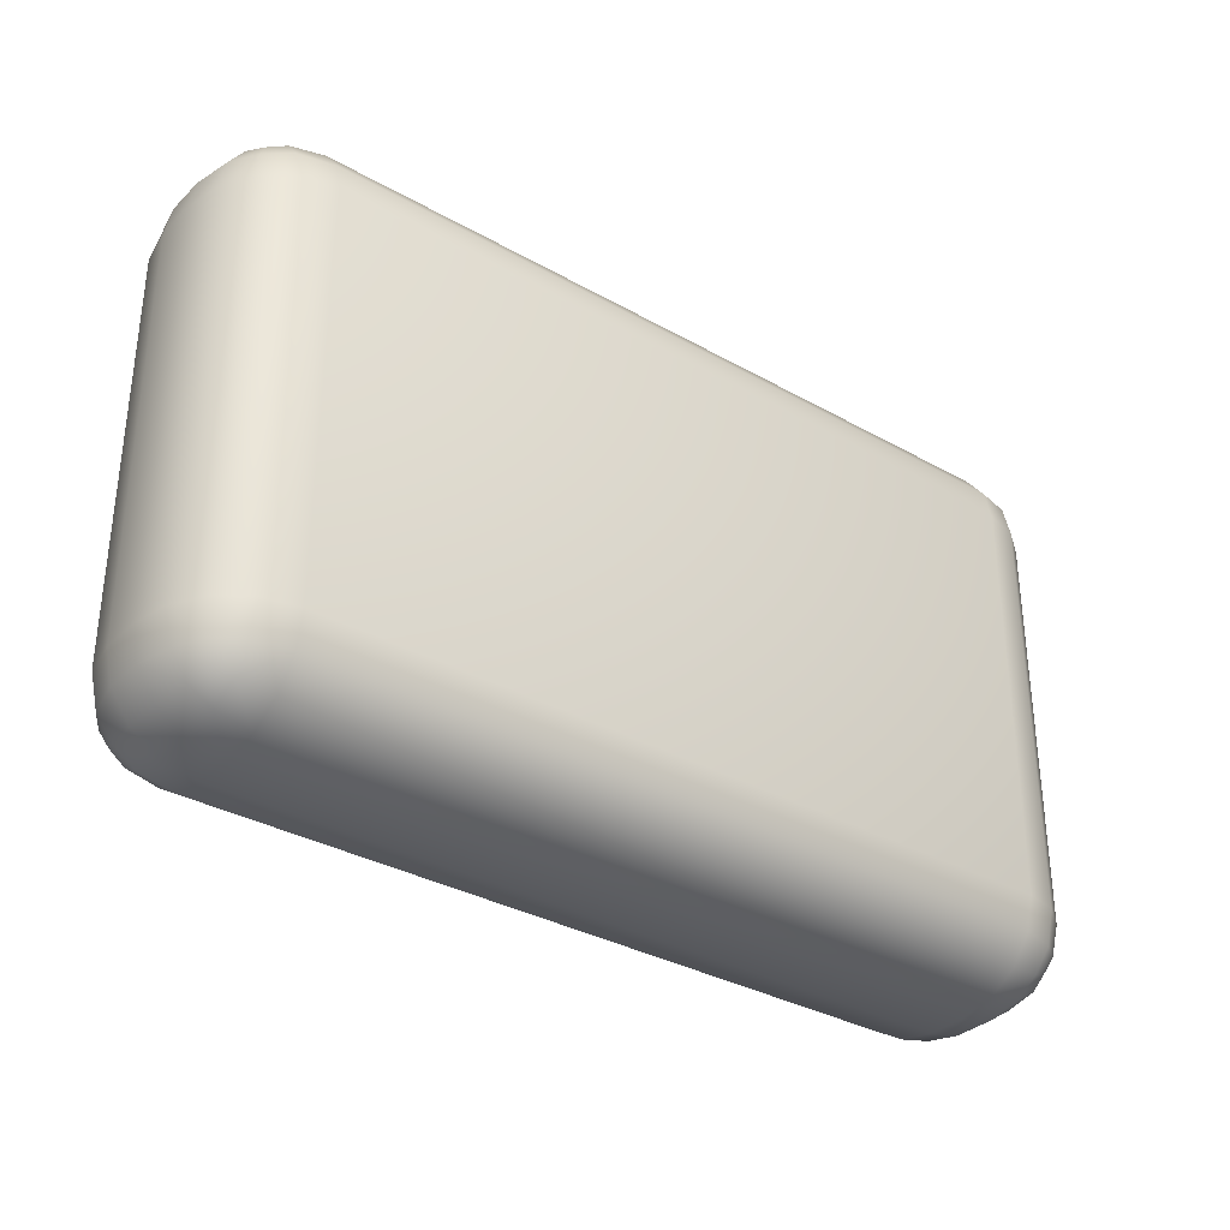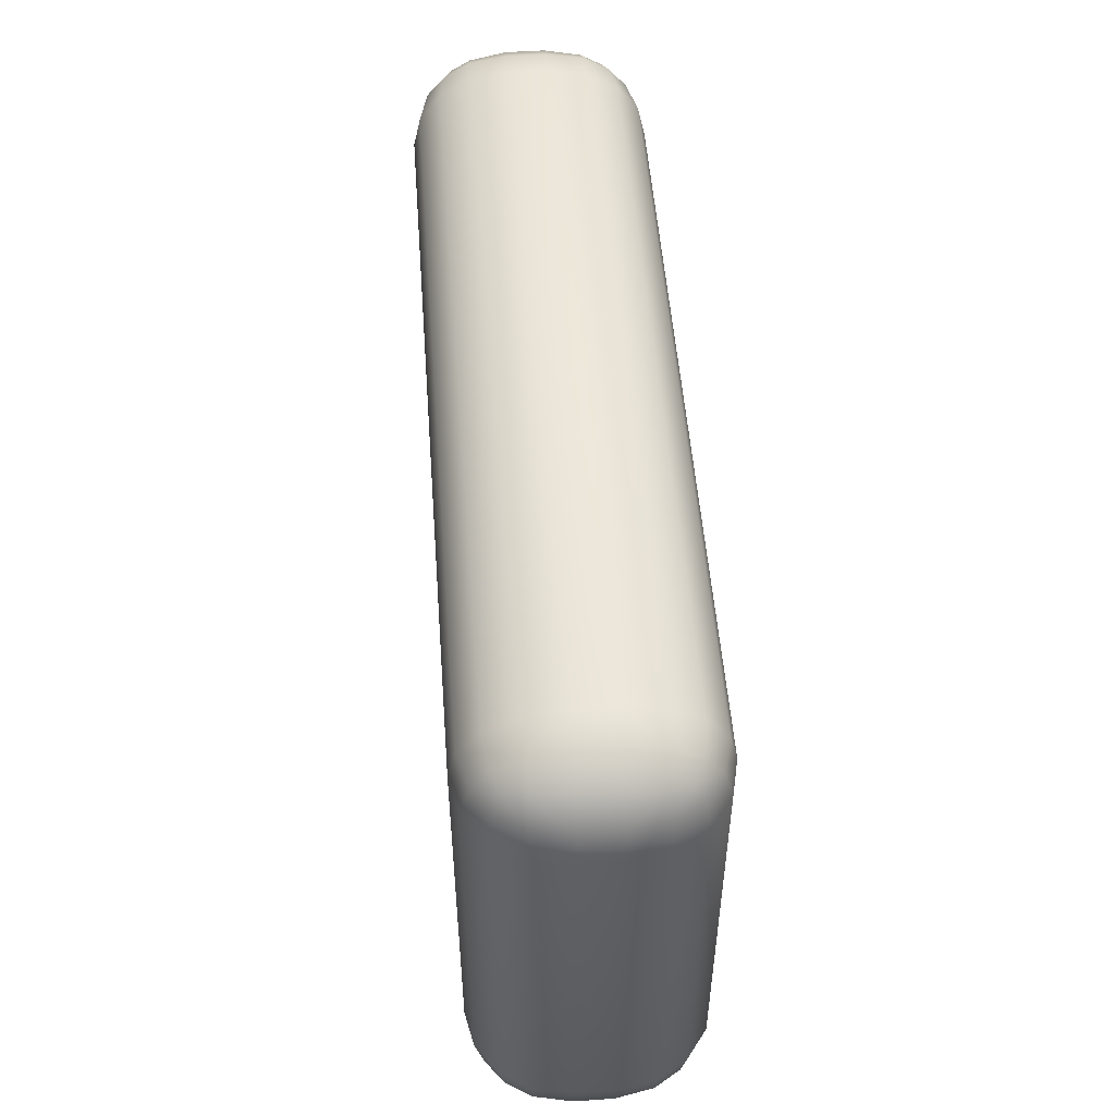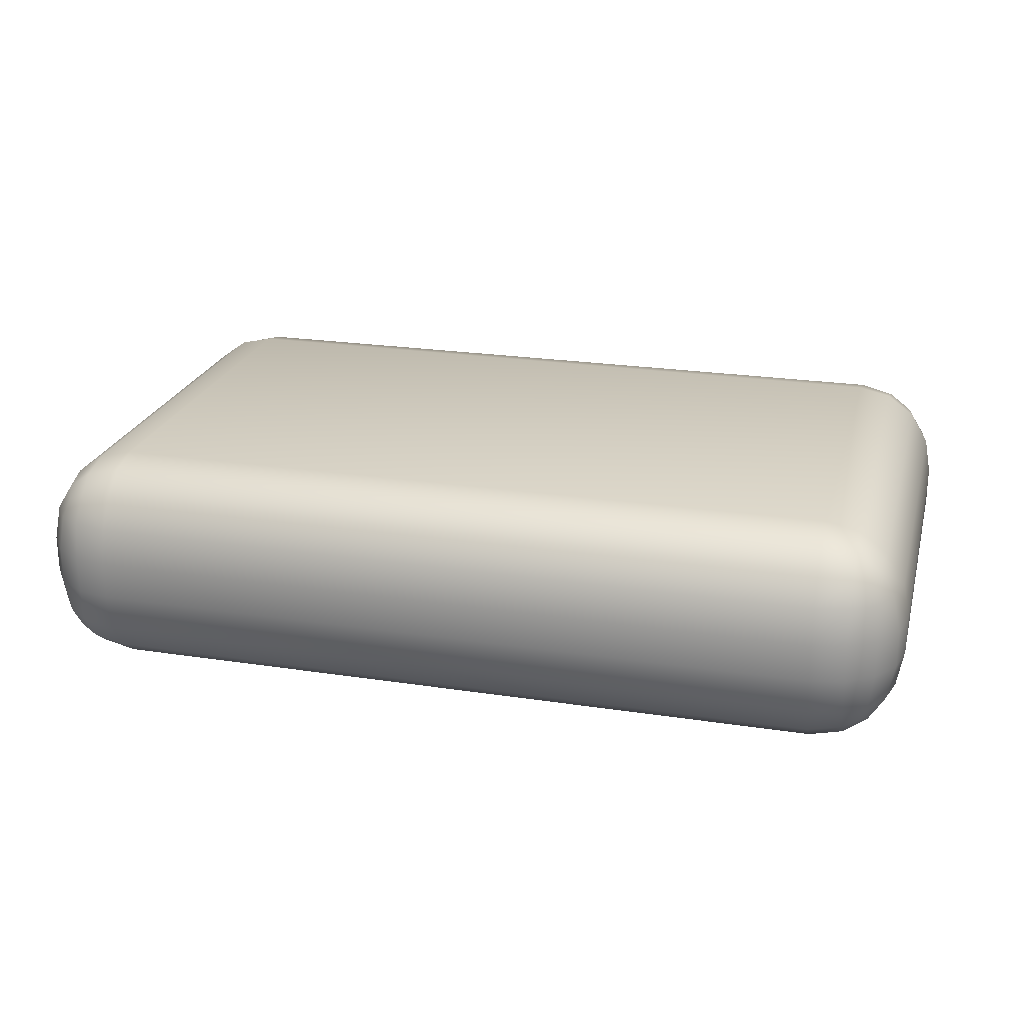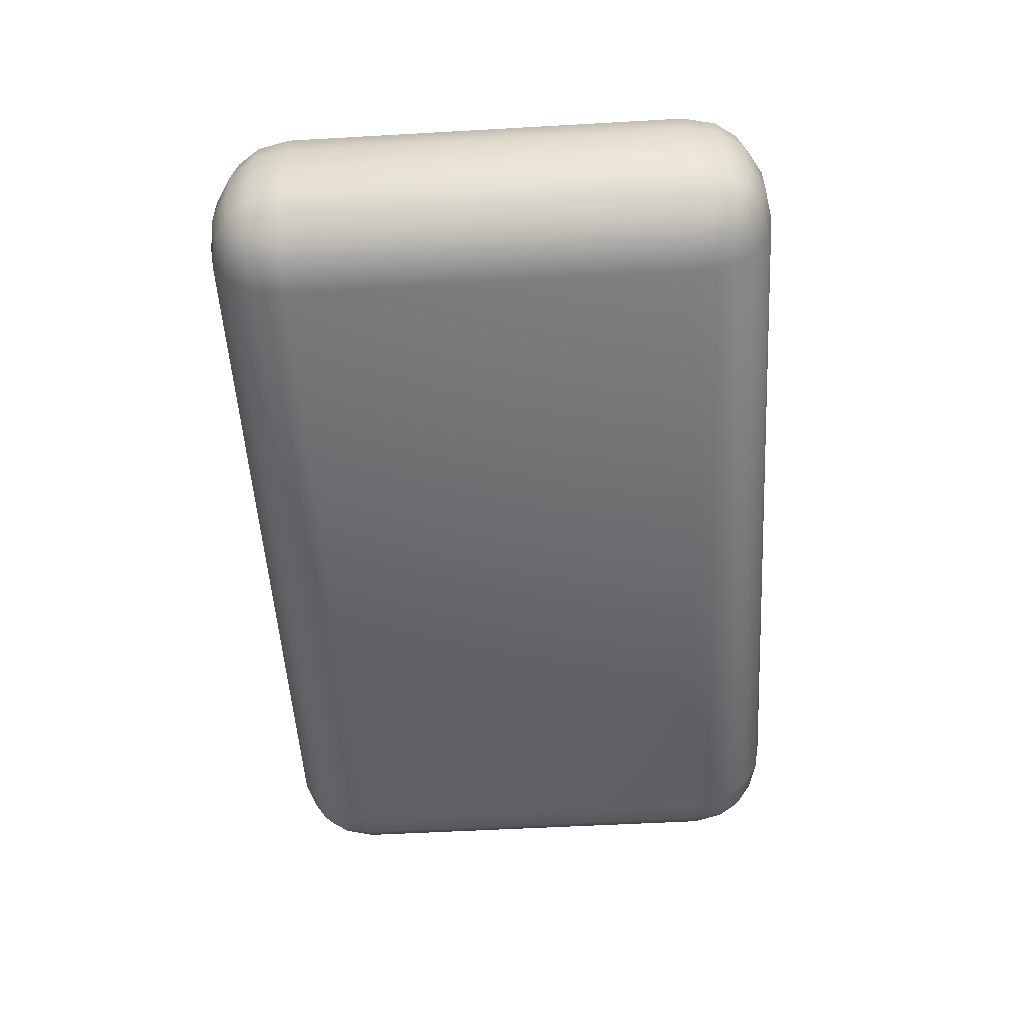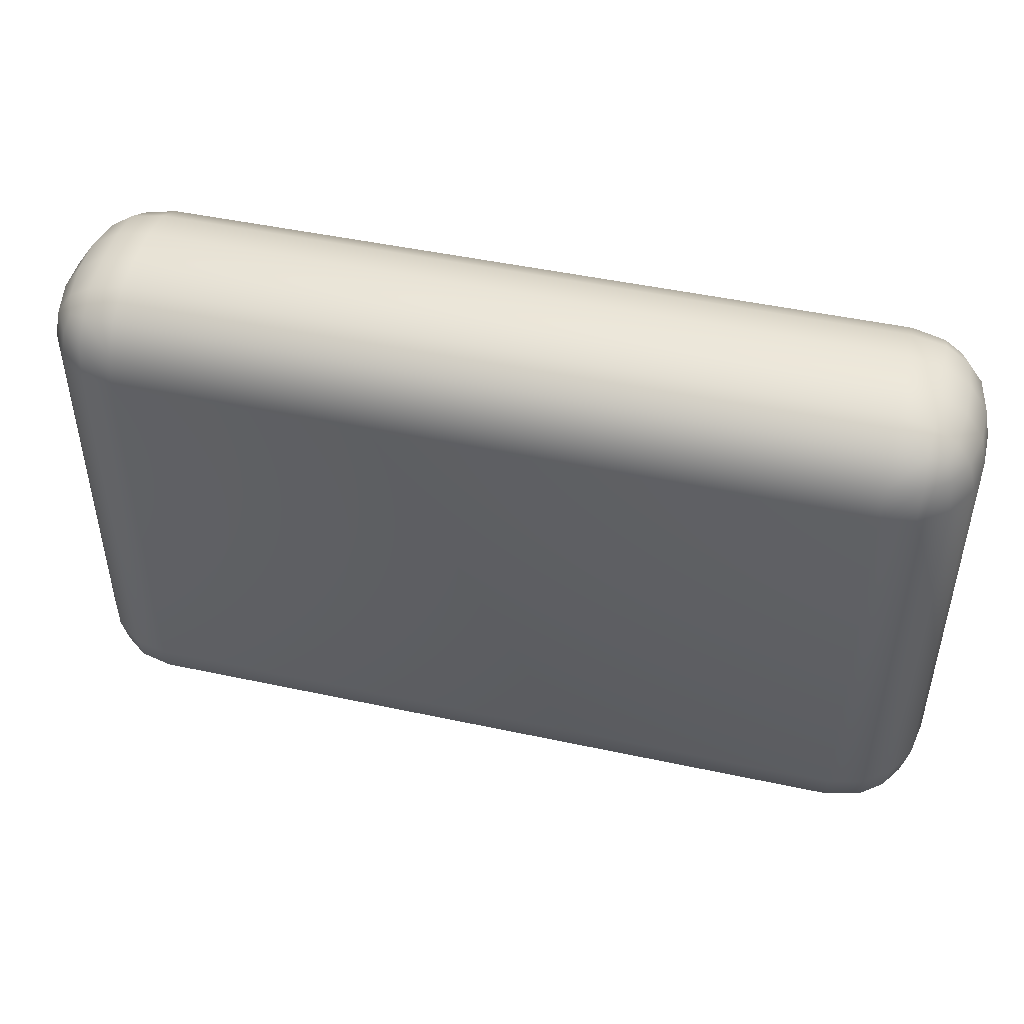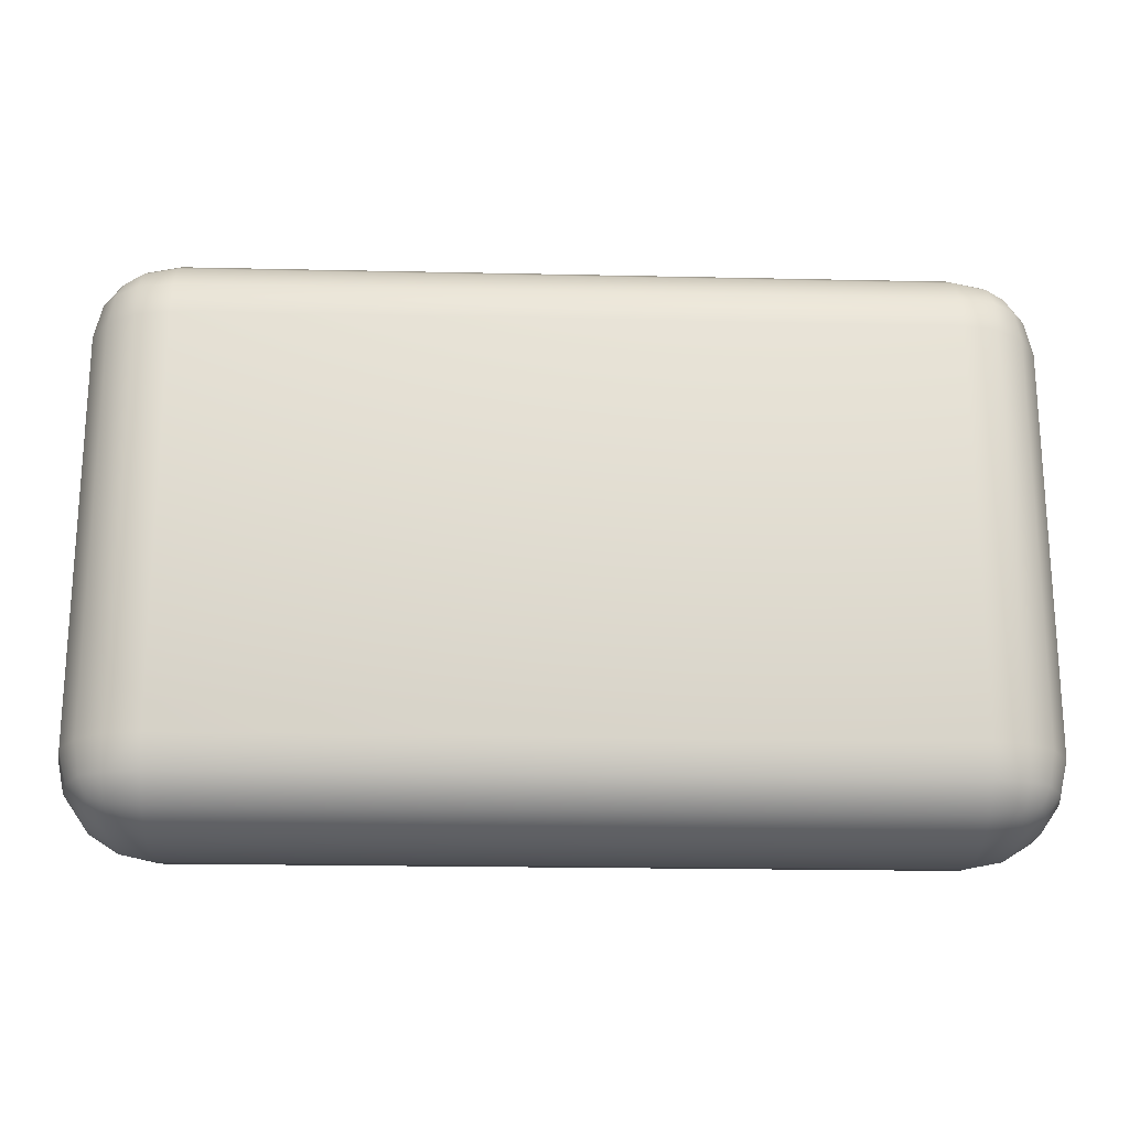
<metadata>
{"format":"obj","ext":"obj","renderer":"f3d","projection":"perspective","resolution":1024,"background":"white","views":[{"elev":-33.3,"azim":-37.8,"up":"+Z"},{"elev":51.8,"azim":-94.3,"up":"+Z"},{"elev":23.3,"azim":-165.5,"up":"+Y"},{"elev":-52.7,"azim":93.5,"up":"+Y"},{"elev":47.1,"azim":-166.3,"up":"+Z"},{"elev":-20.6,"azim":177.7,"up":"+Z"}]}
</metadata>
<code>
o techplatform_Cube.001
v -2.43 -0.75 1.326
v -2.43 -0.1251 1.875
v -3 -0.1251 1.326
v -2.43 -0.7024 1.536
v -2.43 -0.567 1.714
v -2.648 -0.7024 1.326
v -2.654 -0.645 1.541
v -2.642 -0.5352 1.686
v -2.759 -0.4859 1.643
v -2.648 -0.1251 1.833
v -2.833 -0.1251 1.714
v -2.43 -0.3642 1.833
v -2.654 -0.3702 1.783
v -2.804 -0.3578 1.686
v -2.957 -0.3642 1.326
v -2.833 -0.567 1.326
v -2.957 -0.1251 1.536
v -2.904 -0.3702 1.541
v -2.804 -0.5352 1.531
v -2.43 0.1251 1.875
v -2.43 0.75 1.326
v -3 0.1251 1.326
v -2.43 0.3642 1.833
v -2.43 0.567 1.714
v -2.648 0.1251 1.833
v -2.654 0.3702 1.783
v -2.642 0.5352 1.686
v -2.759 0.4859 1.643
v -2.648 0.7024 1.326
v -2.833 0.567 1.326
v -2.43 0.7024 1.536
v -2.654 0.645 1.541
v -2.804 0.5352 1.531
v -2.957 0.1251 1.536
v -2.833 0.1251 1.714
v -2.957 0.3642 1.326
v -2.904 0.3702 1.541
v -2.804 0.3578 1.686
v -3 -0.1251 -1.326
v -2.43 -0.1251 -1.875
v -2.43 -0.75 -1.326
v -2.957 -0.1251 -1.536
v -2.833 -0.1251 -1.714
v -2.957 -0.3642 -1.326
v -2.904 -0.3702 -1.541
v -2.804 -0.3578 -1.686
v -2.759 -0.4859 -1.643
v -2.43 -0.3642 -1.833
v -2.43 -0.567 -1.714
v -2.648 -0.1251 -1.833
v -2.654 -0.3702 -1.783
v -2.642 -0.5352 -1.686
v -2.648 -0.7024 -1.326
v -2.833 -0.567 -1.326
v -2.43 -0.7024 -1.536
v -2.654 -0.645 -1.541
v -2.804 -0.5352 -1.531
v -2.43 0.75 -1.326
v -2.43 0.1251 -1.875
v -3 0.1251 -1.326
v -2.43 0.7024 -1.536
v -2.43 0.567 -1.714
v -2.648 0.7024 -1.326
v -2.654 0.645 -1.541
v -2.642 0.5352 -1.686
v -2.759 0.4859 -1.643
v -2.648 0.1251 -1.833
v -2.833 0.1251 -1.714
v -2.43 0.3642 -1.833
v -2.654 0.3702 -1.783
v -2.804 0.3578 -1.686
v -2.957 0.3642 -1.326
v -2.833 0.567 -1.326
v -2.957 0.1251 -1.536
v -2.904 0.3702 -1.541
v -2.804 0.5352 -1.531
v 2.43 -0.75 1.326
v 3 -0.1251 1.326
v 2.43 -0.1251 1.875
v 2.648 -0.7024 1.326
v 2.833 -0.567 1.326
v 2.43 -0.7024 1.536
v 2.654 -0.645 1.541
v 2.804 -0.5352 1.531
v 2.759 -0.4859 1.643
v 2.957 -0.1251 1.536
v 2.833 -0.1251 1.714
v 2.957 -0.3642 1.326
v 2.904 -0.3702 1.541
v 2.804 -0.3578 1.686
v 2.43 -0.3642 1.833
v 2.43 -0.567 1.714
v 2.648 -0.1251 1.833
v 2.654 -0.3702 1.783
v 2.642 -0.5352 1.686
v 2.43 0.75 1.326
v 2.43 0.1251 1.875
v 3 0.1251 1.326
v 2.43 0.7024 1.536
v 2.43 0.567 1.714
v 2.648 0.7024 1.326
v 2.654 0.645 1.541
v 2.642 0.5352 1.686
v 2.759 0.4859 1.643
v 2.648 0.1251 1.833
v 2.833 0.1251 1.714
v 2.43 0.3642 1.833
v 2.654 0.3702 1.783
v 2.804 0.3578 1.686
v 2.957 0.3642 1.326
v 2.833 0.567 1.326
v 2.957 0.1251 1.536
v 2.904 0.3702 1.541
v 2.804 0.5352 1.531
v 2.43 -0.1251 -1.875
v 3 -0.1251 -1.326
v 2.43 -0.75 -1.326
v 2.648 -0.1251 -1.833
v 2.833 -0.1251 -1.714
v 2.43 -0.3642 -1.833
v 2.654 -0.3702 -1.783
v 2.804 -0.3578 -1.686
v 2.759 -0.4859 -1.643
v 2.957 -0.3642 -1.326
v 2.833 -0.567 -1.326
v 2.957 -0.1251 -1.536
v 2.904 -0.3702 -1.541
v 2.804 -0.5352 -1.531
v 2.43 -0.7024 -1.536
v 2.43 -0.567 -1.714
v 2.648 -0.7024 -1.326
v 2.654 -0.645 -1.541
v 2.642 -0.5352 -1.686
v 2.43 0.1251 -1.875
v 2.43 0.75 -1.326
v 3 0.1251 -1.326
v 2.43 0.3642 -1.833
v 2.43 0.567 -1.714
v 2.648 0.1251 -1.833
v 2.654 0.3702 -1.783
v 2.642 0.5352 -1.686
v 2.759 0.4859 -1.643
v 2.648 0.7024 -1.326
v 2.833 0.567 -1.326
v 2.43 0.7024 -1.536
v 2.654 0.645 -1.541
v 2.804 0.5352 -1.531
v 2.957 0.1251 -1.536
v 2.833 0.1251 -1.714
v 2.957 0.3642 -1.326
v 2.904 0.3702 -1.541
v 2.804 0.3578 -1.686
f 135 58 21 96
f 40 59 134 115
f 79 97 20 2
f 116 136 98 78
f 3 22 60 39
f 1 4 7 6
f 4 5 8 7
f 6 7 19 16
f 7 8 9 19
f 2 10 13 12
f 10 11 14 13
f 12 13 8 5
f 13 14 9 8
f 3 15 18 17
f 15 16 19 18
f 17 18 14 11
f 18 19 9 14
f 20 23 26 25
f 23 24 27 26
f 25 26 38 35
f 26 27 28 38
f 21 29 32 31
f 29 30 33 32
f 31 32 27 24
f 32 33 28 27
f 22 34 37 36
f 34 35 38 37
f 36 37 33 30
f 37 38 28 33
f 39 42 45 44
f 42 43 46 45
f 44 45 57 54
f 45 46 47 57
f 40 48 51 50
f 48 49 52 51
f 50 51 46 43
f 51 52 47 46
f 41 53 56 55
f 53 54 57 56
f 55 56 52 49
f 56 57 47 52
f 58 61 64 63
f 61 62 65 64
f 63 64 76 73
f 64 65 66 76
f 59 67 70 69
f 67 68 71 70
f 69 70 65 62
f 70 71 66 65
f 60 72 75 74
f 72 73 76 75
f 74 75 71 68
f 75 76 66 71
f 77 80 83 82
f 80 81 84 83
f 82 83 95 92
f 83 84 85 95
f 78 86 89 88
f 86 87 90 89
f 88 89 84 81
f 89 90 85 84
f 79 91 94 93
f 91 92 95 94
f 93 94 90 87
f 94 95 85 90
f 96 99 102 101
f 99 100 103 102
f 101 102 114 111
f 102 103 104 114
f 97 105 108 107
f 105 106 109 108
f 107 108 103 100
f 108 109 104 103
f 98 110 113 112
f 110 111 114 113
f 112 113 109 106
f 113 114 104 109
f 115 118 121 120
f 118 119 122 121
f 120 121 133 130
f 121 122 123 133
f 116 124 127 126
f 124 125 128 127
f 126 127 122 119
f 127 128 123 122
f 117 129 132 131
f 129 130 133 132
f 131 132 128 125
f 132 133 123 128
f 134 137 140 139
f 137 138 141 140
f 139 140 152 149
f 140 141 142 152
f 135 143 146 145
f 143 144 147 146
f 145 146 141 138
f 146 147 142 141
f 136 148 151 150
f 148 149 152 151
f 150 151 147 144
f 151 152 142 147
f 41 1 6 53
f 53 6 16 54
f 54 16 15 44
f 44 15 3 39
f 2 20 25 10
f 10 25 35 11
f 11 35 34 17
f 17 34 22 3
f 117 41 55 129
f 129 55 49 130
f 130 49 48 120
f 120 48 40 115
f 58 135 145 61
f 61 145 138 62
f 62 138 137 69
f 69 137 134 59
f 39 60 74 42
f 42 74 68 43
f 43 68 67 50
f 50 67 59 40
f 77 117 131 80
f 80 131 125 81
f 81 125 124 88
f 88 124 116 78
f 135 96 101 143
f 143 101 111 144
f 144 111 110 150
f 150 110 98 136
f 97 79 93 105
f 105 93 87 106
f 106 87 86 112
f 112 86 78 98
f 1 77 82 4
f 4 82 92 5
f 5 92 91 12
f 12 91 79 2
f 115 134 139 118
f 118 139 149 119
f 119 149 148 126
f 126 148 136 116
f 21 58 63 29
f 29 63 73 30
f 30 73 72 36
f 36 72 60 22
f 20 97 107 23
f 23 107 100 24
f 24 100 99 31
f 31 99 96 21
f 41 117 77 1

</code>
